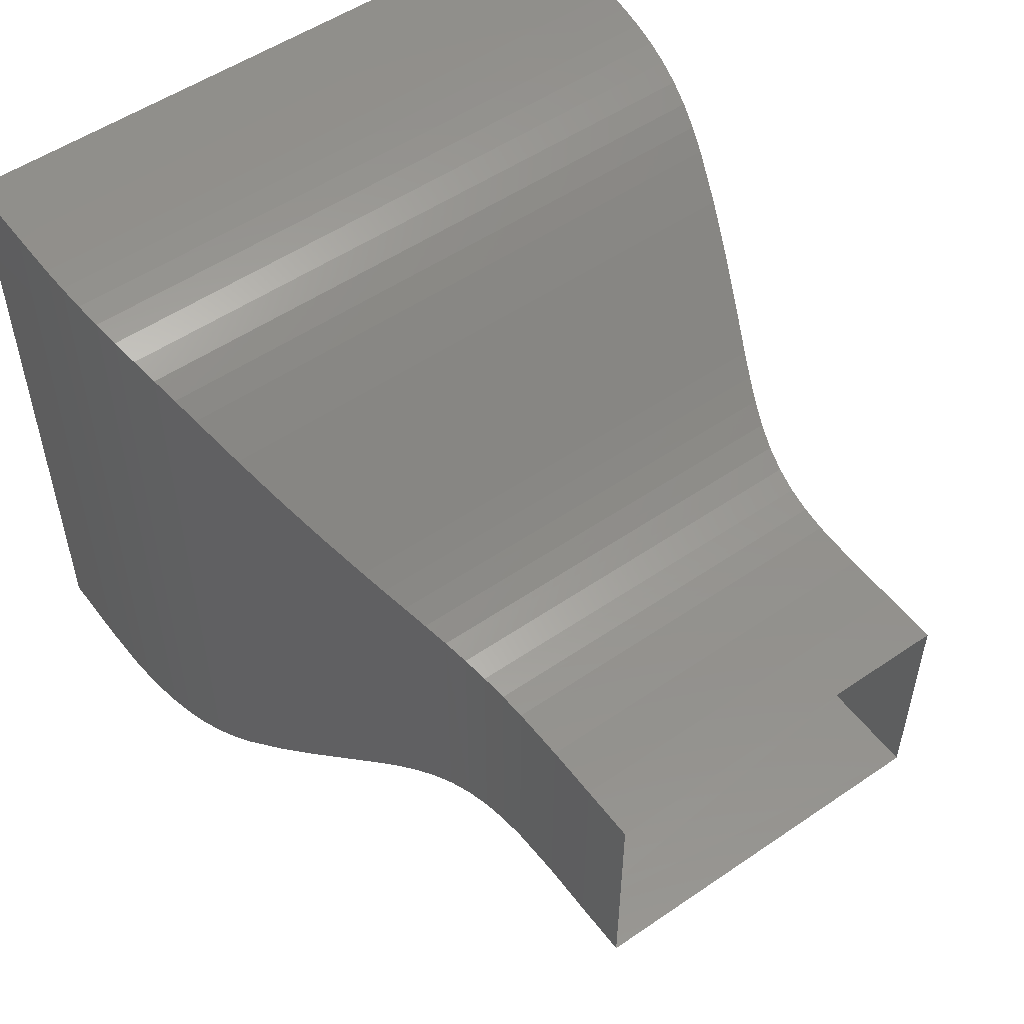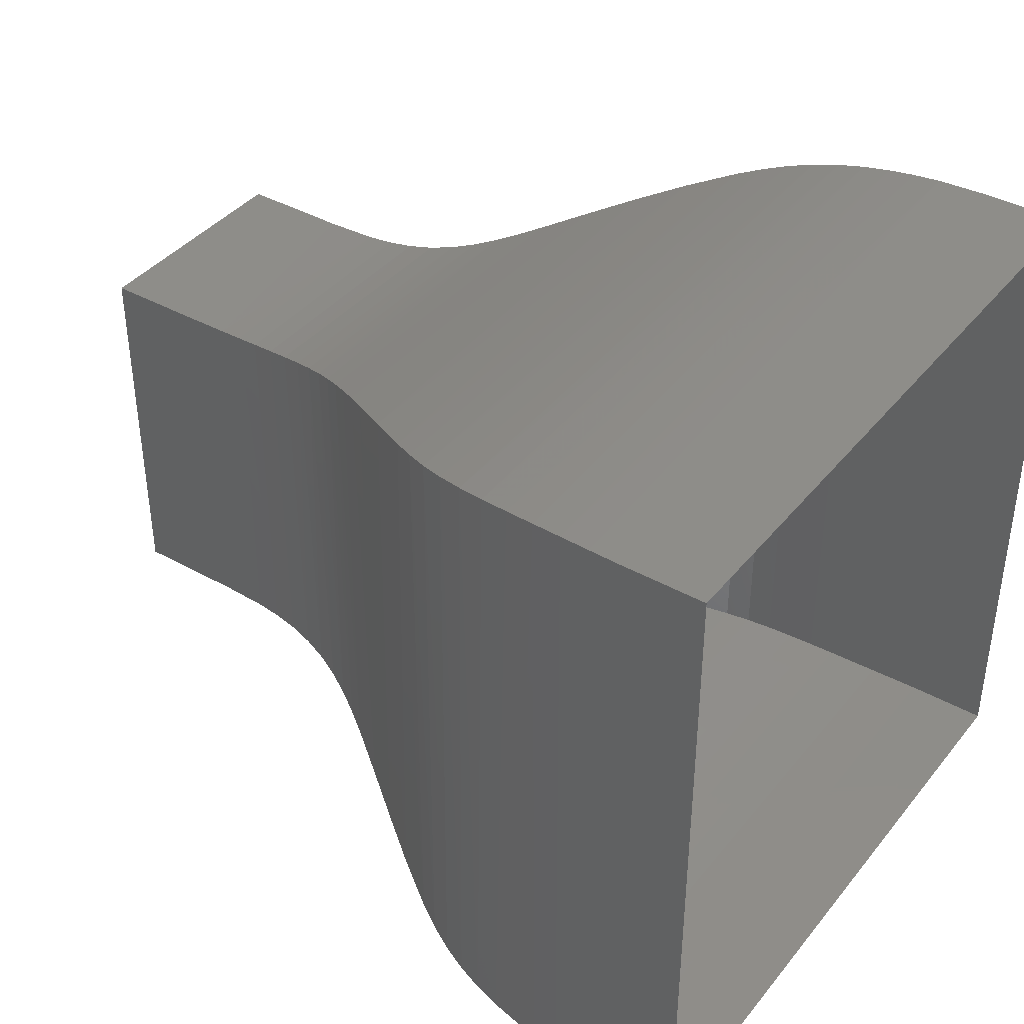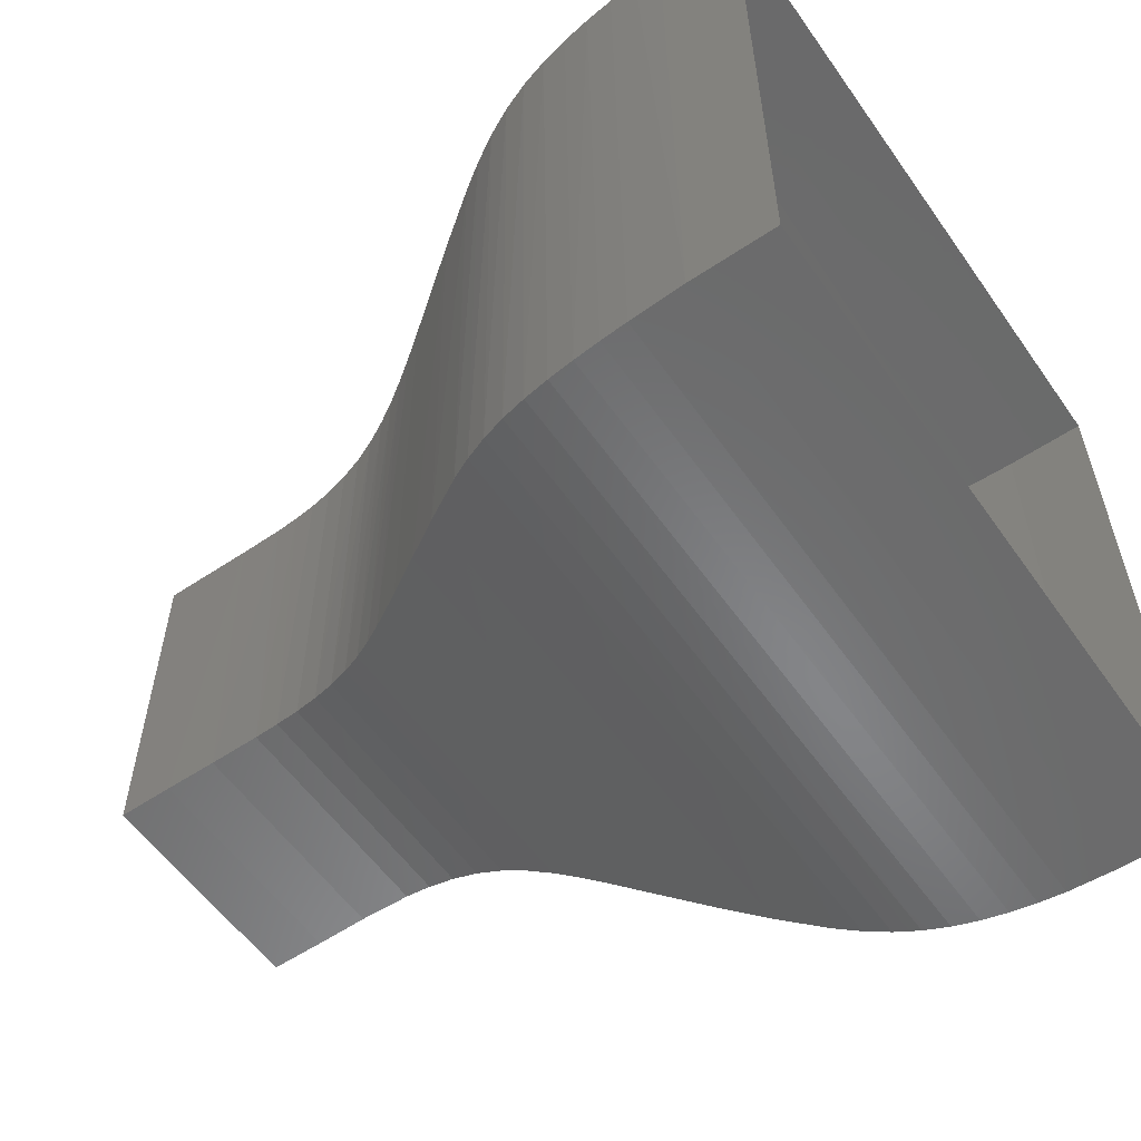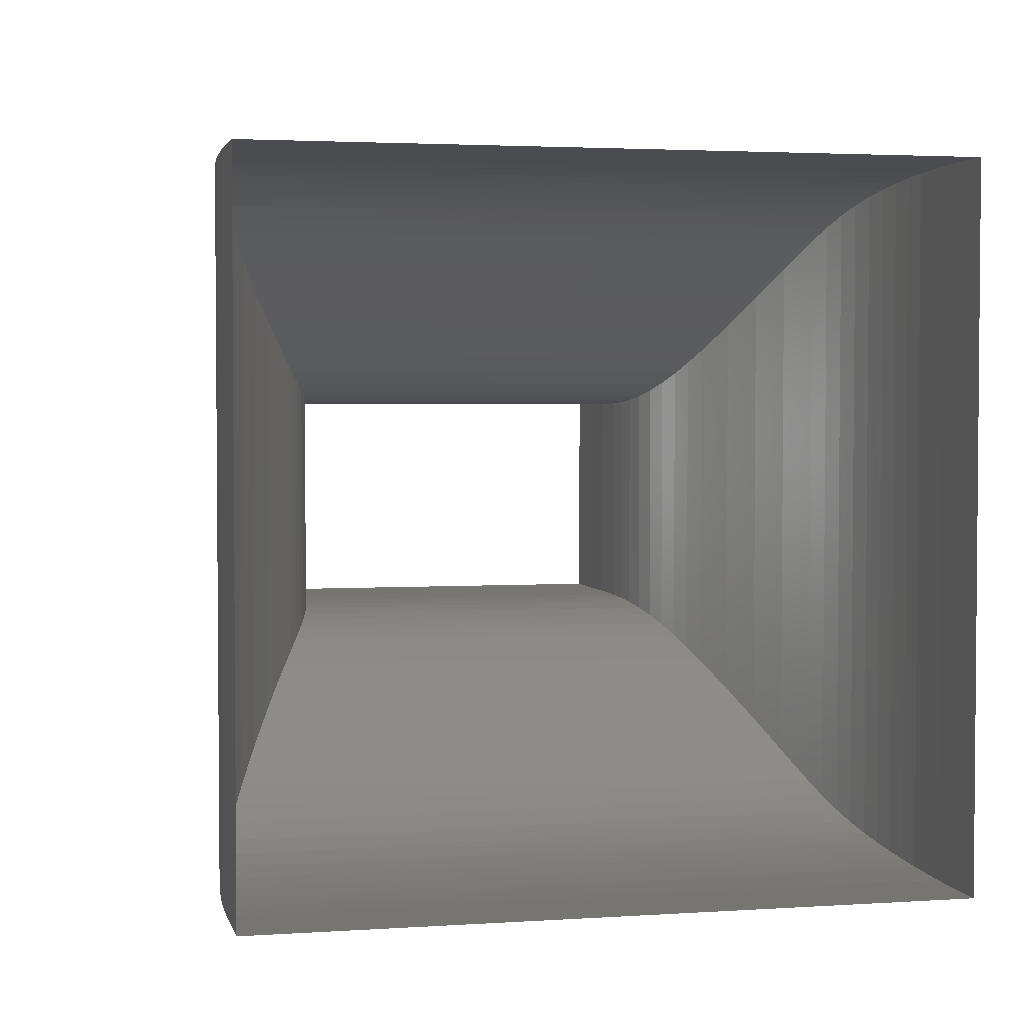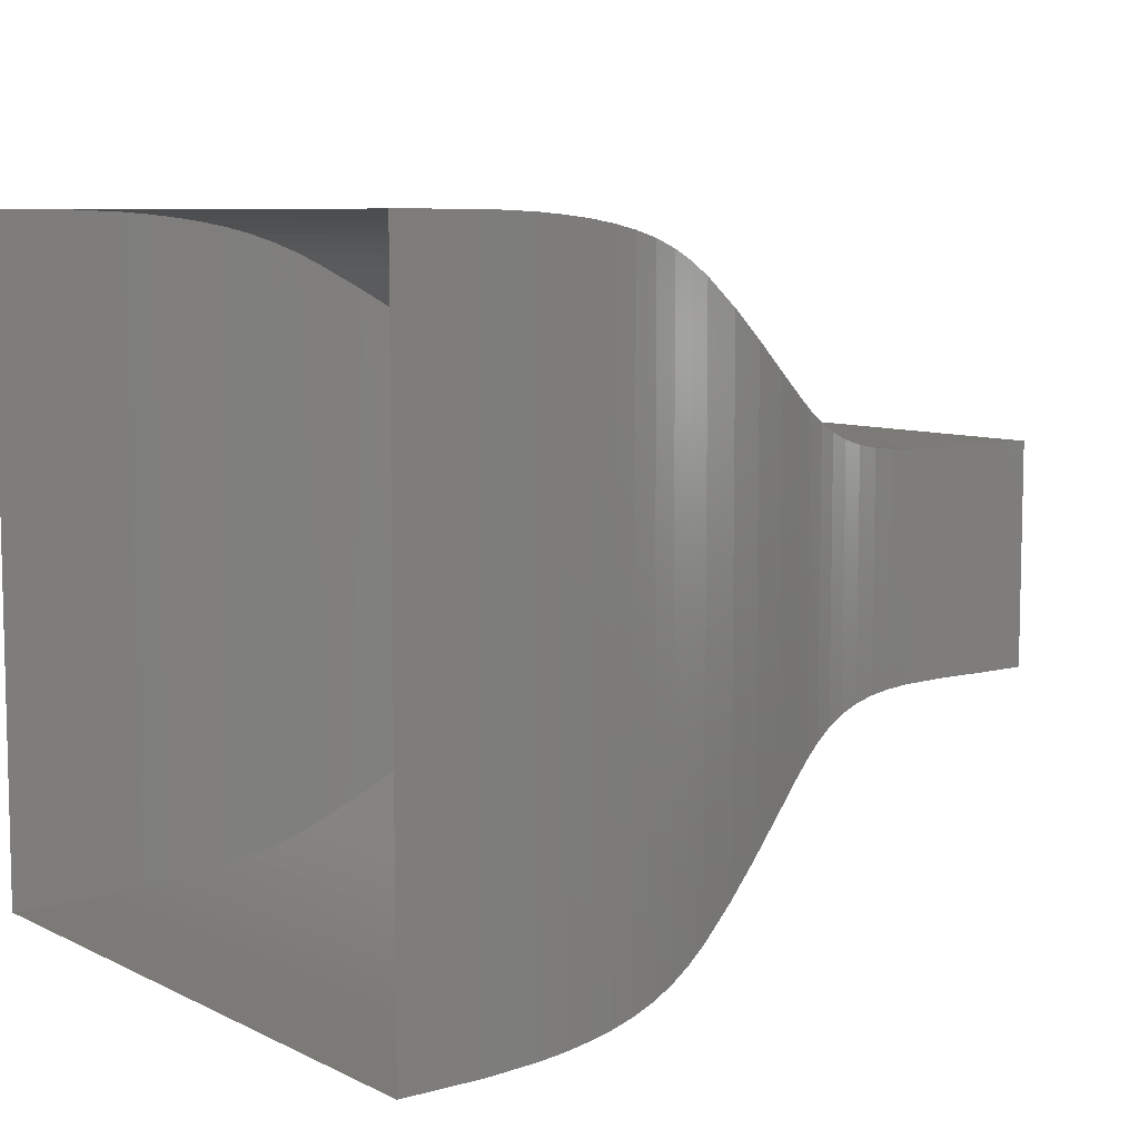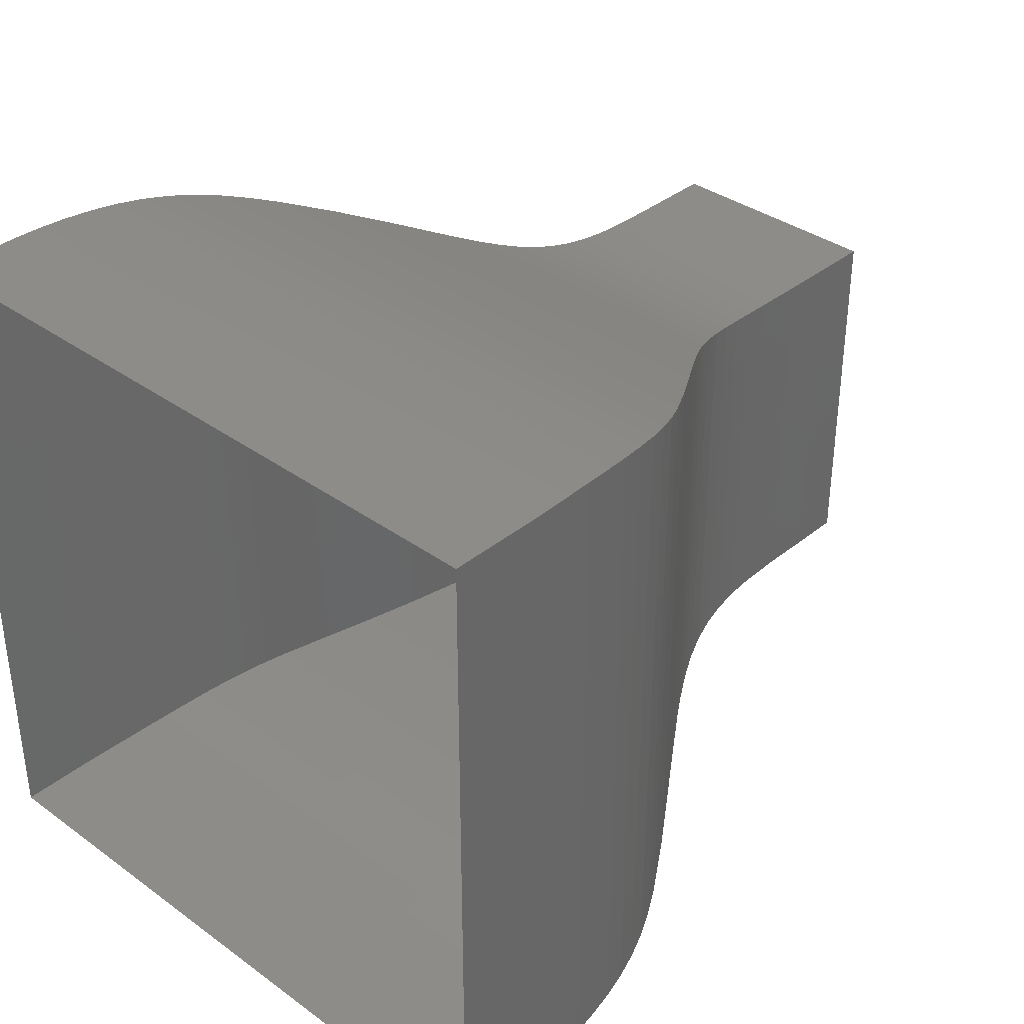
<metadata>
{"format":"stl","ext":"stl","renderer":"f3d","projection":"perspective","resolution":1024,"background":"white","views":[{"elev":52.9,"azim":53.8,"up":"+Z"},{"elev":39.8,"azim":-145.2,"up":"+Y"},{"elev":-57.1,"azim":-145.1,"up":"+Y"},{"elev":2.9,"azim":-102.9,"up":"+Z"},{"elev":7.8,"azim":-37.2,"up":"+Z"},{"elev":36.1,"azim":-46.7,"up":"+Y"}]}
</metadata>
<code>
# stl→obj: 106 verts, 212 faces
v 3 0.85 2.9
v 2.809 0.8496 2.9
v 3 2.15 2.9
v 2.807 2.15 2.9
v 2.626 0.8502 2.899
v 2.622 2.15 2.899
v 2.444 0.8457 2.902
v 2.441 2.154 2.902
v 2.354 0.8389 2.907
v 2.351 2.161 2.907
v 2.264 0.8278 2.917
v 2.262 2.172 2.917
v 2.177 0.8115 2.933
v 2.175 2.189 2.933
v 2.093 0.79 2.956
v 2.092 2.21 2.956
v 2.012 0.7638 2.986
v 2.011 2.237 2.987
v 1.935 0.7345 3.023
v 1.934 2.266 3.024
v 1.86 0.7033 3.065
v 1.859 2.297 3.066
v 1.788 0.6713 3.11
v 1.787 2.329 3.111
v 1.646 0.608 3.205
v 1.646 2.392 3.206
v 1.5 0.545 3.307
v 1.5 2.455 3.307
v 1.35 0.4854 3.408
v 1.35 2.515 3.408
v 1.195 2.57 3.506
v 1.195 0.4299 3.506
v 1.115 2.596 3.55
v 1.114 0.4043 3.55
v 1.031 2.619 3.588
v 1.031 0.3807 3.588
v 0.9444 2.64 3.618
v 0.9444 0.3599 3.618
v 0.8556 2.658 3.642
v 0.8555 0.3421 3.642
v 0.764 2.672 3.66
v 0.7639 0.3277 3.661
v 0.671 2.683 3.674
v 0.671 0.3166 3.674
v 0.5769 2.691 3.685
v 0.5769 0.3085 3.685
v 0.4828 2.697 3.692
v 0.4828 0.3032 3.692
v 0.2942 2.7 3.7
v 0.2942 0.3 3.7
v -1.137e-15 2.7 3.7
v -1.137e-15 0.3 3.7
v 3 0.85 2.1
v 2.809 0.8496 2.1
v 2.625 0.8502 2.101
v 2.444 0.8456 2.098
v 2.353 0.8389 2.093
v 2.264 0.8278 2.083
v 2.177 0.8115 2.067
v 2.094 0.7901 2.044
v 2.013 0.7641 2.014
v 1.936 0.7348 1.977
v 1.861 0.7035 1.935
v 1.789 0.6716 1.89
v 1.647 0.6083 1.795
v 1.5 0.5451 1.694
v 1.352 0.4862 1.593
v 1.198 0.431 1.496
v 1.118 0.4054 1.452
v 1.034 0.3817 1.414
v 0.9476 0.3606 1.383
v 0.8579 0.3426 1.358
v 0.7661 0.328 1.34
v 0.6727 0.3168 1.326
v 0.5786 0.3087 1.315
v 0.484 0.3033 1.308
v 0.2942 0.3 1.3
v -1.137e-15 0.3 1.3
v 0.2942 2.7 1.3
v 0.398 2.699 1.303
v 0.5019 2.696 1.309
v 0.6054 2.689 1.318
v 0.7087 2.679 1.331
v 0.8104 2.665 1.348
v 0.9098 2.647 1.372
v 1.006 2.626 1.403
v 1.099 2.6 1.442
v 1.188 2.572 1.49
v 1.274 2.543 1.542
v 1.442 2.479 1.653
v 1.606 2.41 1.767
v 1.686 2.375 1.821
v 1.762 2.34 1.873
v 1.834 2.308 1.919
v 1.903 2.279 1.959
v 1.97 2.252 1.995
v 2.041 2.226 2.026
v 2.114 2.204 2.05
v 2.19 2.186 2.07
v 2.268 2.172 2.083
v 2.347 2.162 2.092
v 2.428 2.155 2.098
v 2.509 2.152 2.1
v 2.671 2.15 2.101
v 3 2.15 2.1
v -1.137e-15 2.7 1.3
f 1 2 3
f 3 2 4
f 4 2 5
f 4 5 6
f 6 5 7
f 6 7 8
f 8 7 9
f 8 9 10
f 10 9 11
f 10 11 12
f 12 11 13
f 12 13 14
f 14 13 15
f 14 15 16
f 16 15 17
f 16 17 18
f 18 17 19
f 18 19 20
f 20 19 21
f 20 21 22
f 22 21 23
f 22 23 24
f 24 23 25
f 24 25 26
f 26 25 27
f 26 27 28
f 28 27 29
f 28 29 30
f 30 29 31
f 31 29 32
f 31 32 33
f 33 32 34
f 33 34 35
f 35 34 36
f 35 36 37
f 37 36 38
f 37 38 39
f 39 38 40
f 39 40 41
f 41 40 42
f 41 42 43
f 43 42 44
f 43 44 45
f 45 44 46
f 45 46 47
f 47 46 48
f 47 48 49
f 49 48 50
f 51 49 52
f 52 49 50
f 50 49 50
f 50 49 49
f 1 53 2
f 2 53 54
f 2 54 5
f 5 54 55
f 5 55 7
f 7 55 56
f 7 56 9
f 9 56 57
f 9 57 11
f 11 57 58
f 11 58 13
f 13 58 59
f 13 59 60
f 13 60 15
f 15 60 61
f 15 61 17
f 17 61 62
f 17 62 19
f 19 62 63
f 19 63 21
f 21 63 64
f 21 64 23
f 23 64 65
f 23 65 25
f 25 65 66
f 25 66 27
f 27 66 67
f 27 67 29
f 29 67 68
f 29 68 32
f 32 68 69
f 32 69 34
f 34 69 70
f 34 70 36
f 36 70 71
f 36 71 38
f 38 71 72
f 38 72 40
f 40 72 73
f 40 73 42
f 42 73 74
f 42 74 44
f 44 74 75
f 44 75 46
f 46 75 76
f 46 76 48
f 48 76 77
f 48 77 50
f 50 77 77
f 50 77 50
f 52 50 78
f 78 50 77
f 79 79 49
f 49 79 80
f 49 80 47
f 47 80 81
f 47 81 45
f 45 81 82
f 45 82 43
f 43 82 83
f 43 83 41
f 41 83 84
f 41 84 39
f 39 84 85
f 39 85 37
f 37 85 86
f 37 86 35
f 35 86 87
f 35 87 33
f 33 87 88
f 33 88 31
f 31 88 89
f 31 89 30
f 30 89 90
f 30 90 28
f 28 90 91
f 28 91 26
f 26 91 92
f 26 92 24
f 24 92 93
f 24 93 94
f 24 94 22
f 22 94 95
f 22 95 20
f 20 95 96
f 20 96 18
f 18 96 97
f 18 97 16
f 16 97 98
f 16 98 14
f 14 98 99
f 14 99 12
f 12 99 100
f 12 100 101
f 12 101 10
f 10 101 102
f 10 102 8
f 8 102 103
f 8 103 6
f 6 103 104
f 6 104 4
f 4 104 105
f 4 105 3
f 49 49 79
f 106 79 51
f 51 79 49
f 79 77 80
f 80 77 76
f 80 76 81
f 81 76 75
f 81 75 82
f 82 75 74
f 82 74 83
f 83 74 73
f 83 73 84
f 84 73 72
f 84 72 85
f 85 72 71
f 85 71 86
f 86 71 70
f 86 70 87
f 87 70 69
f 87 69 88
f 88 69 68
f 88 68 89
f 89 68 67
f 89 67 90
f 90 67 66
f 90 66 91
f 91 66 65
f 91 65 92
f 92 65 64
f 92 64 93
f 93 64 94
f 94 64 63
f 94 63 95
f 95 63 62
f 95 62 96
f 96 62 61
f 96 61 97
f 97 61 60
f 97 60 98
f 98 60 59
f 98 59 99
f 99 59 58
f 99 58 100
f 100 58 101
f 101 58 57
f 101 57 102
f 102 57 56
f 102 56 103
f 103 56 55
f 103 55 104
f 104 55 54
f 104 54 105
f 105 54 53
f 78 77 106
f 106 77 79
f 79 77 77
f 79 77 79

</code>
